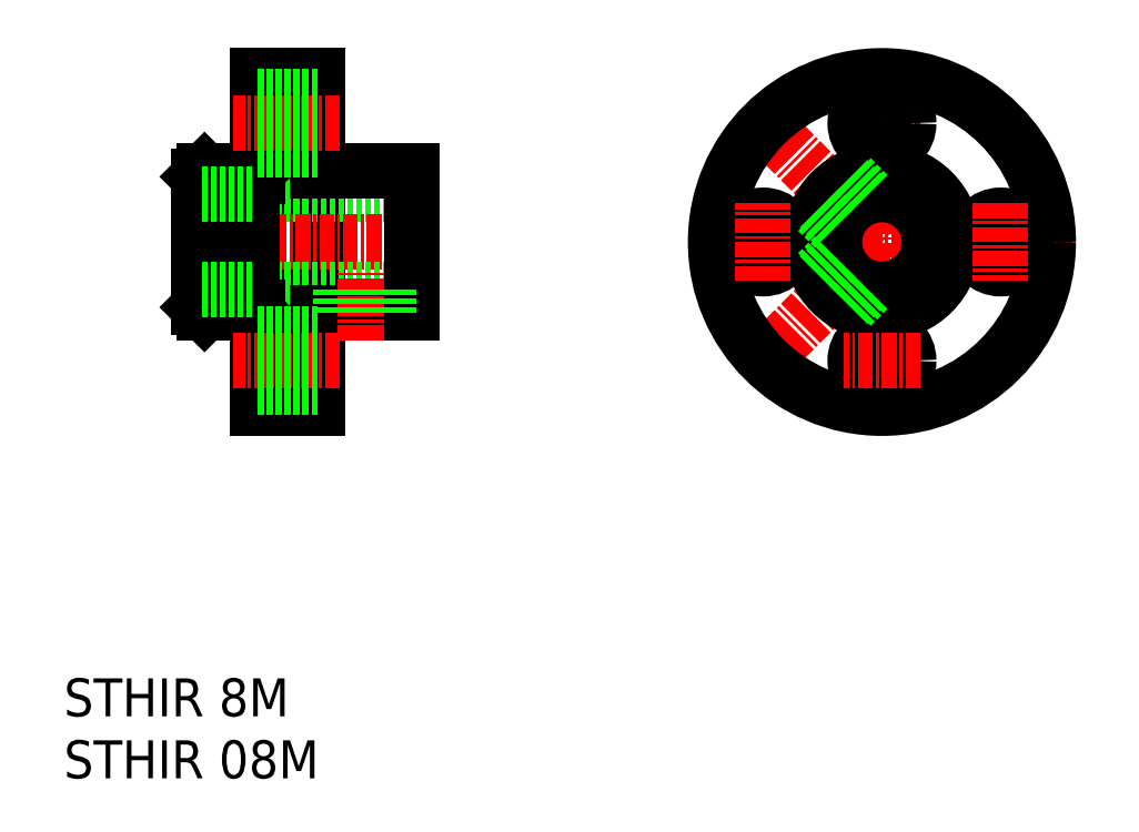
<metadata>
{"format":"dxf","ext":"dxf","renderer":"ezdxf+matplotlib","layout":"modelspace","background":"white","min_lineweight":24,"dpi":150}
</metadata>
<code>
0
SECTION
2
ENTITIES
0
TEXT
8
0
10
590.9
20
-317.4
30
0
40
3.2
1
STHIR 8M
0
TEXT
8
0
10
590.9
20
-322.6
30
0
40
3.2
1
STHIR 08M
0
LINE
8
CENTER
10
648.7
20
-288.6
30
0
11
659.8
21
-277.5
31
0
0
LINE
8
CENTER
10
659.8
20
-261.5
30
0
11
659.8
21
-293.4
31
0
0
LINE
8
0
10
607.3
20
-291.5
30
0
11
607.3
21
-263.5
31
0
0
LINE
8
0
10
612.3
20
-291.5
30
0
11
612.3
21
-263.5
31
0
0
LINE
8
0
10
607.3
20
-273.5
30
0
11
620.3
21
-273.5
31
0
0
LINE
8
CENTER
10
621.7
20
-277.5
30
0
11
600.1
21
-277.5
31
0
0
LINE
8
0
10
612.3
20
-263.5
30
0
11
607.3
21
-263.5
31
0
0
LINE
8
0
10
607.3
20
-281.5
30
0
11
620.3
21
-281.5
31
0
0
LINE
8
CENTER
10
675.8
20
-277.5
30
0
11
643.8
21
-277.5
31
0
0
LINE
8
0
10
612.3
20
-291.5
30
0
11
607.3
21
-291.5
31
0
0
LINE
8
0
10
602.3
20
-283
30
0
11
602.3
21
-272
31
0
0
LINE
8
0
10
602.8
20
-283.5
30
0
11
606.3
21
-283.5
31
0
0
LINE
8
0
10
612.3
20
-283.5
30
0
11
620.3
21
-283.5
31
0
0
LINE
8
0
10
620.3
20
-271.5
30
0
11
612.3
21
-271.5
31
0
0
LINE
8
0
10
602.8
20
-271.5
30
0
11
606.3
21
-271.5
31
0
0
LINE
8
0
10
606.8
20
-283
30
0
11
606.8
21
-272
31
0
0
LINE
8
0
10
606.8
20
-272
30
0
11
606.3
21
-271.5
31
0
0
LINE
8
0
10
606.8
20
-283
30
0
11
606.3
21
-283.5
31
0
0
LINE
8
0
10
602.8
20
-271.5
30
0
11
602.3
21
-272
31
0
0
LINE
8
0
10
602.8
20
-283.5
30
0
11
602.3
21
-283
31
0
0
LINE
8
0
10
606.8
20
-283
30
0
11
607.3
21
-283
31
0
0
LINE
8
0
10
606.8
20
-272
30
0
11
607.3
21
-272
31
0
0
LINE
8
CENTER
10
614.2
20
-287.5
30
0
11
605.2
21
-287.5
31
0
0
LINE
8
CENTER
10
614.2
20
-267.5
30
0
11
605.2
21
-267.5
31
0
0
LINE
8
0
10
612.3
20
-265.2
30
0
11
607.3
21
-265.2
31
0
0
LINE
8
0
10
612.3
20
-269.7
30
0
11
607.3
21
-269.7
31
0
0
LINE
8
0
10
612.3
20
-289.7
30
0
11
607.3
21
-289.7
31
0
0
LINE
8
0
10
612.3
20
-285.2
30
0
11
607.3
21
-285.2
31
0
0
LINE
8
0
10
606.8
20
-281.5
30
0
11
602.3
21
-281.5
31
0
0
LINE
8
0
10
606.8
20
-273.5
30
0
11
602.3
21
-273.5
31
0
0
LINE
8
CENTER
10
648.7
20
-266.4
30
0
11
659.8
21
-277.5
31
0
0
CIRCLE
8
0
10
659.8
20
-277.5
30
0
40
14
0
CIRCLE
8
0
10
659.8
20
-277.5
30
0
40
6
0
CIRCLE
8
0
10
659.8
20
-277.5
30
0
40
4
0
LINE
8
CENTER
10
656.5
20
-267.5
30
0
11
663
21
-267.5
31
0
0
CIRCLE
8
0
10
659.8
20
-267.5
30
0
40
2.25
0
CIRCLE
8
0
10
649.8
20
-277.5
30
0
40
2.25
0
CIRCLE
8
0
10
659.8
20
-287.5
30
0
40
2.25
0
CIRCLE
8
0
10
669.8
20
-277.5
30
0
40
2.25
0
LINE
8
CENTER
10
649.8
20
-280.7
30
0
11
649.8
21
-274.2
31
0
0
LINE
8
CENTER
10
663
20
-287.5
30
0
11
656.5
21
-287.5
31
0
0
LINE
8
CENTER
10
669.8
20
-274.2
30
0
11
669.8
21
-280.7
31
0
0
LINE
8
CENTER
10
616.3
20
-285.8
30
0
11
616.3
21
-280.1
31
0
0
LINE
8
0
10
620.3
20
-283.5
30
0
11
620.3
21
-271.5
31
0
0
LINE
8
0
10
614.3
20
-283.5
30
0
11
614.3
21
-281.5
31
0
0
LINE
8
0
10
618.3
20
-283.5
30
0
11
618.3
21
-281.5
31
0
0
LINE
8
0
10
657.2
20
-282.9
30
0
11
658.7
21
-281.3
31
0
0
LINE
8
0
10
656.9
20
-282.7
30
0
11
658.4
21
-281.2
31
0
0
LINE
8
0
10
654.4
20
-280.1
30
0
11
655.9
21
-278.5
31
0
0
LINE
8
0
10
654.5
20
-280.3
30
0
11
656
21
-278.8
31
0
0
LINE
8
0
10
657.2
20
-272.1
30
0
11
658.7
21
-273.6
31
0
0
LINE
8
0
10
656.9
20
-272.2
30
0
11
658.4
21
-273.7
31
0
0
LINE
8
0
10
654.4
20
-274.9
30
0
11
655.9
21
-276.4
31
0
0
LINE
8
0
10
654.5
20
-274.6
30
0
11
656
21
-276.1
31
0
0
LINE
8
0
10
614.6
20
-283.5
30
0
11
614.6
21
-281.5
31
0
0
LINE
8
0
10
618
20
-283.5
30
0
11
618
21
-281.5
31
0
0
ENDSEC
0
EOF

</code>
